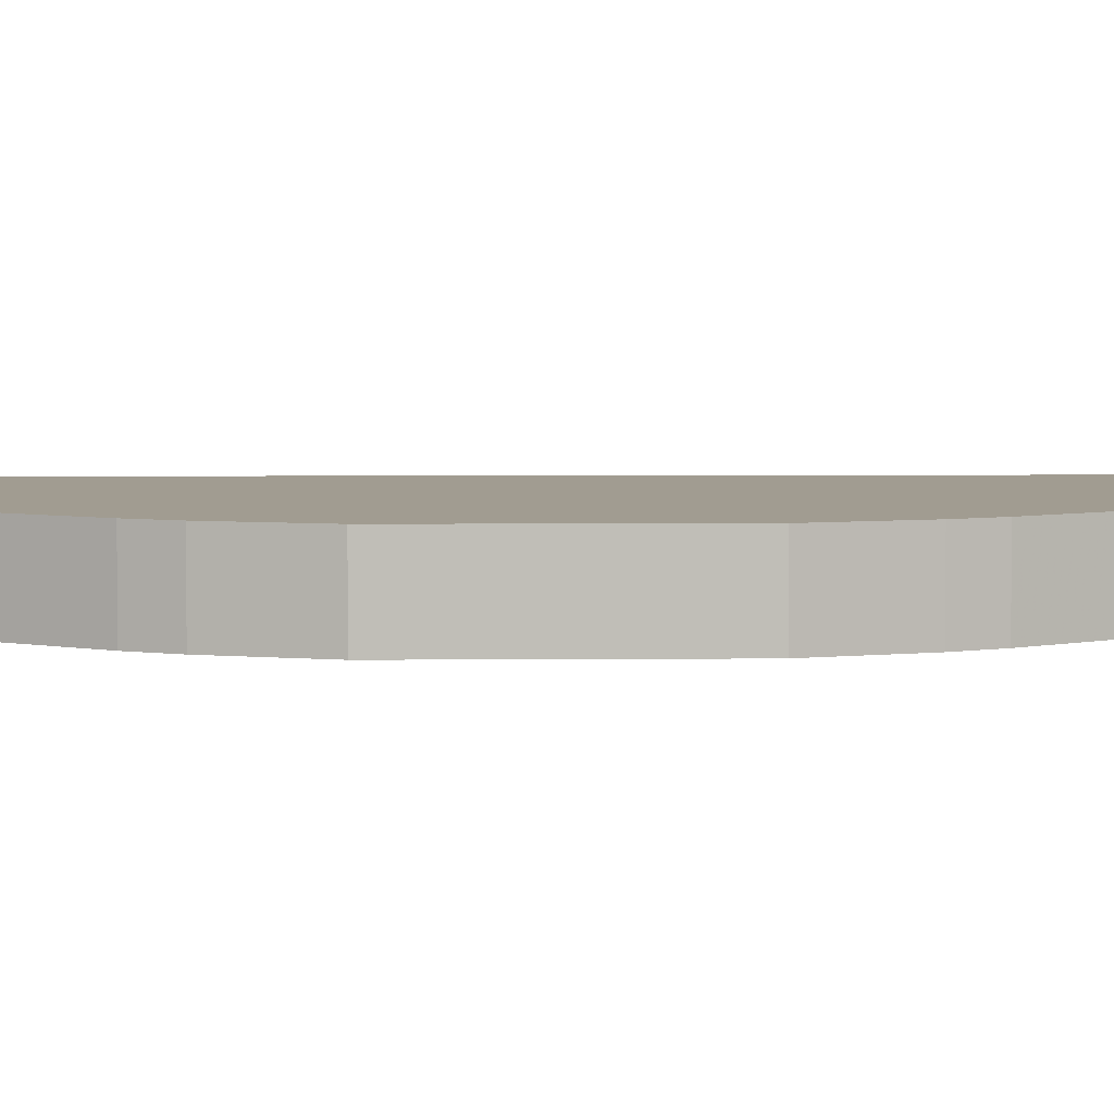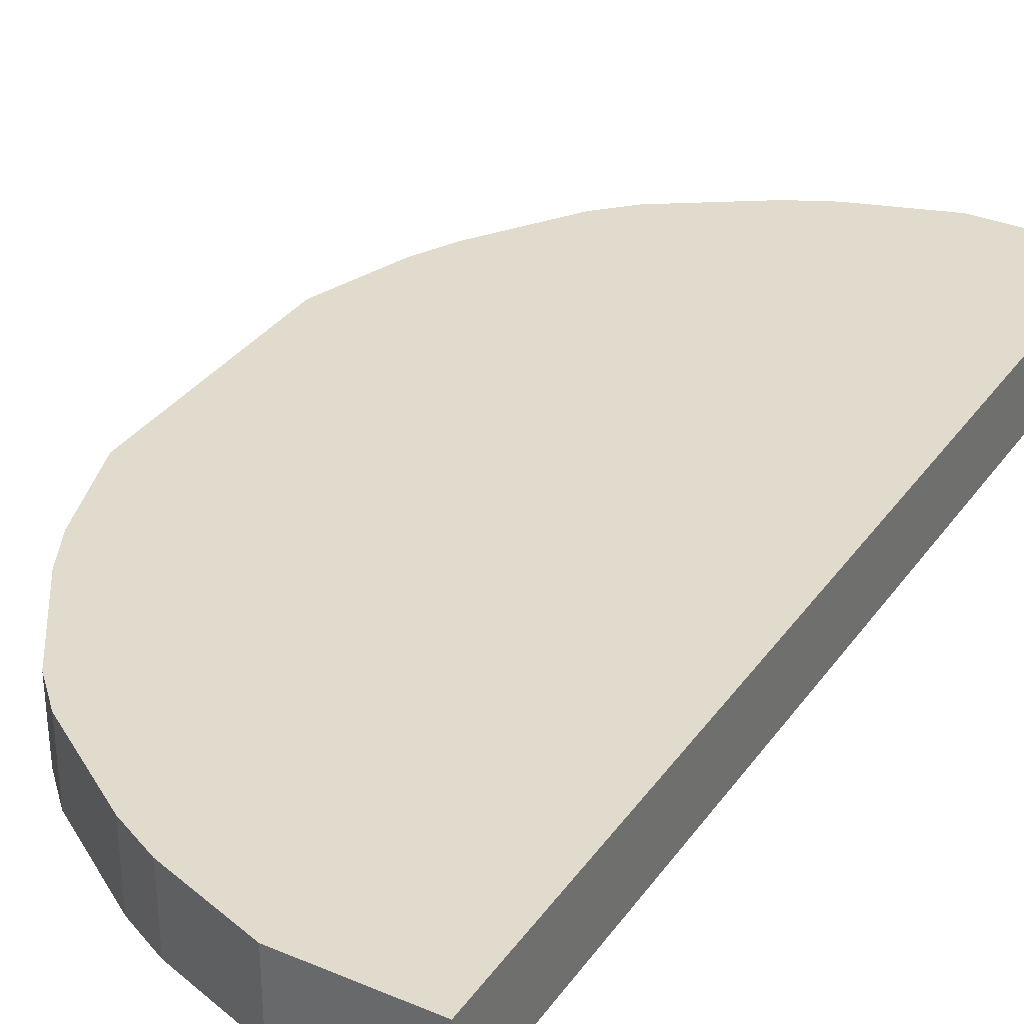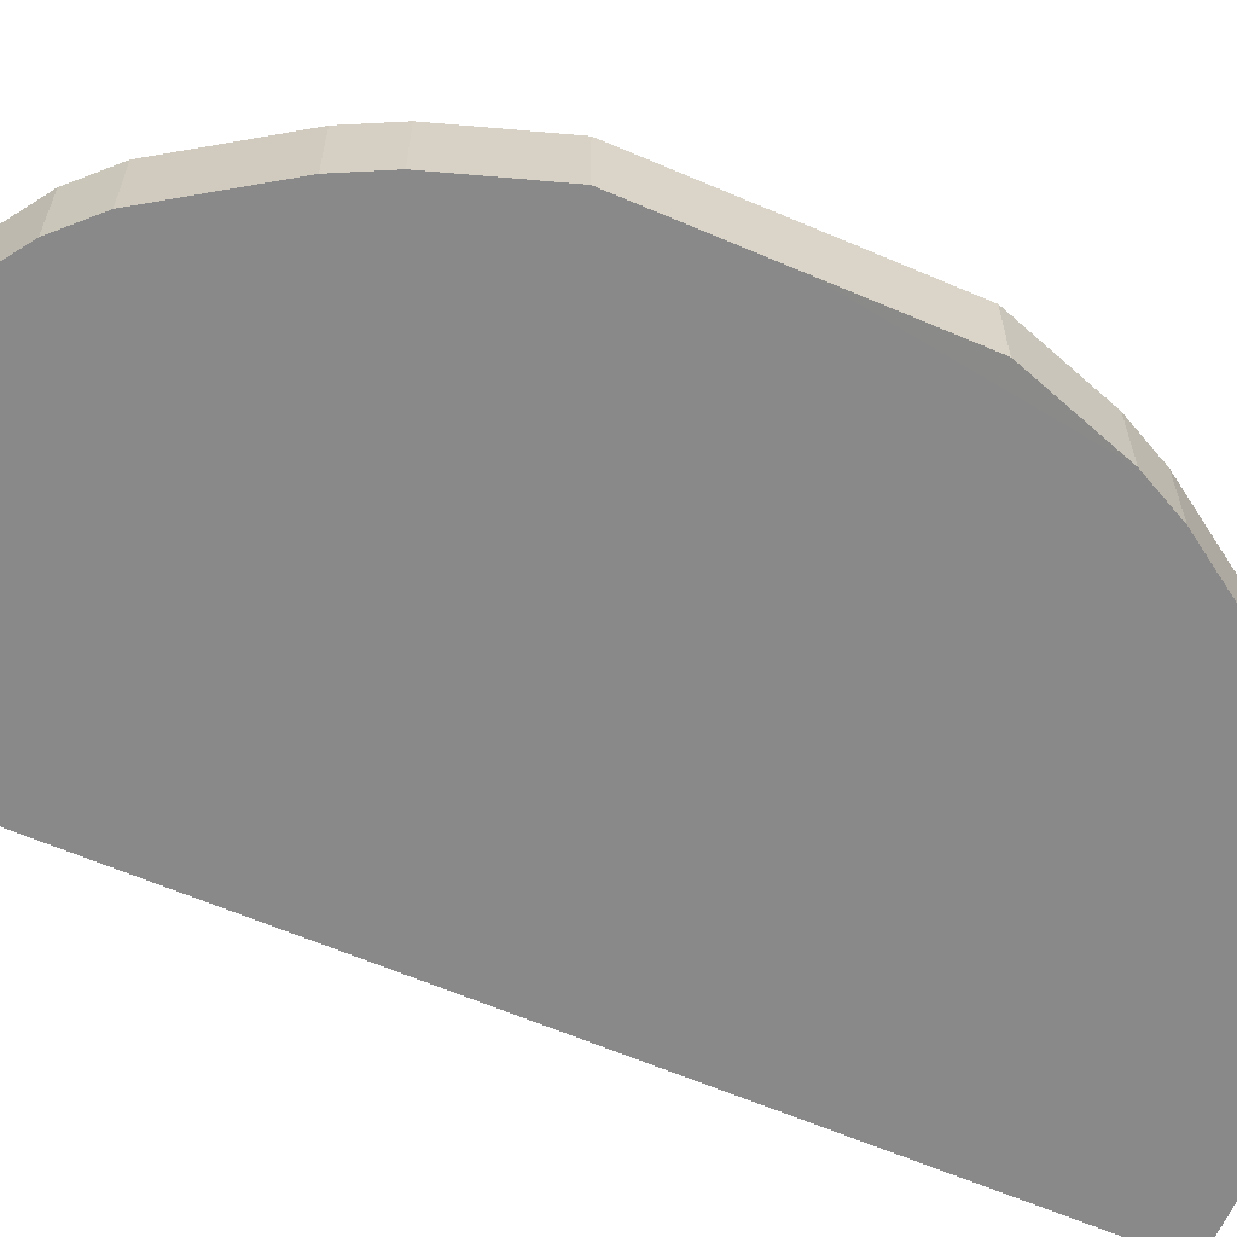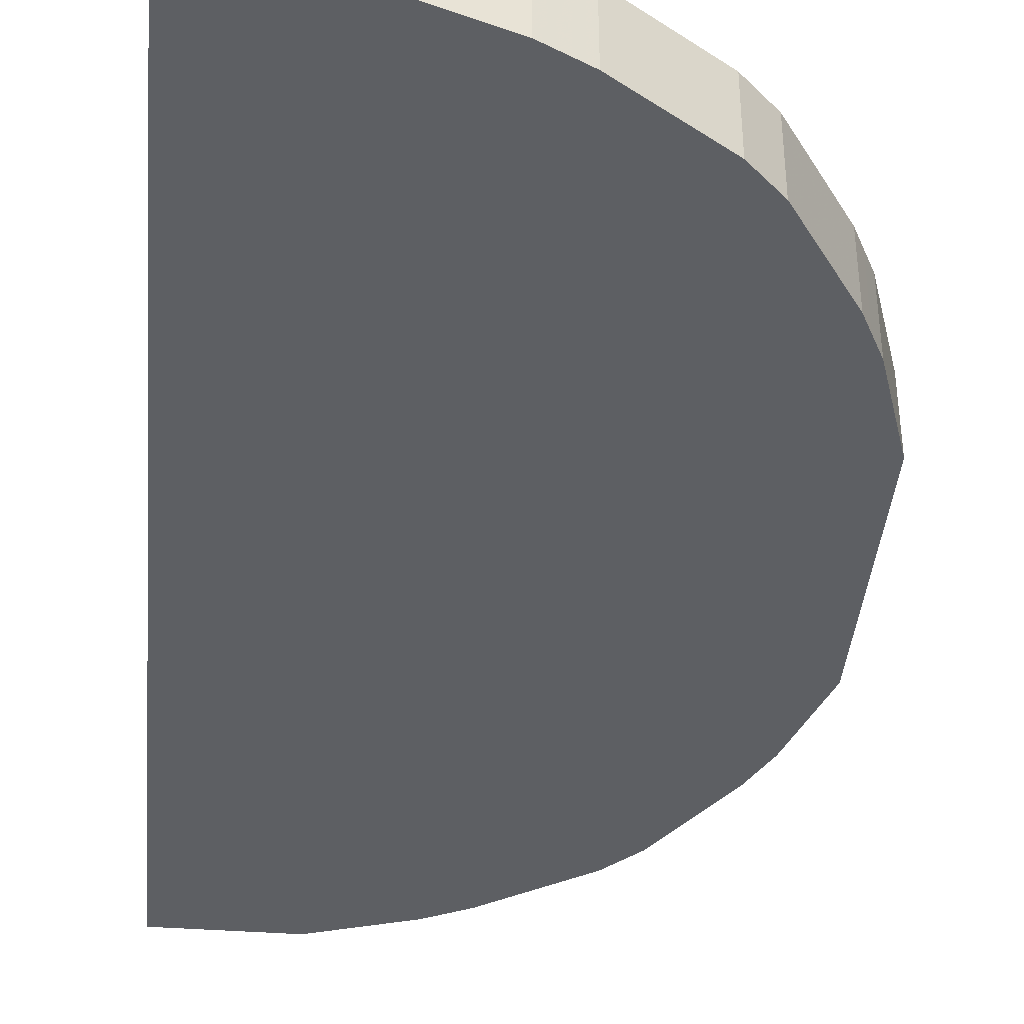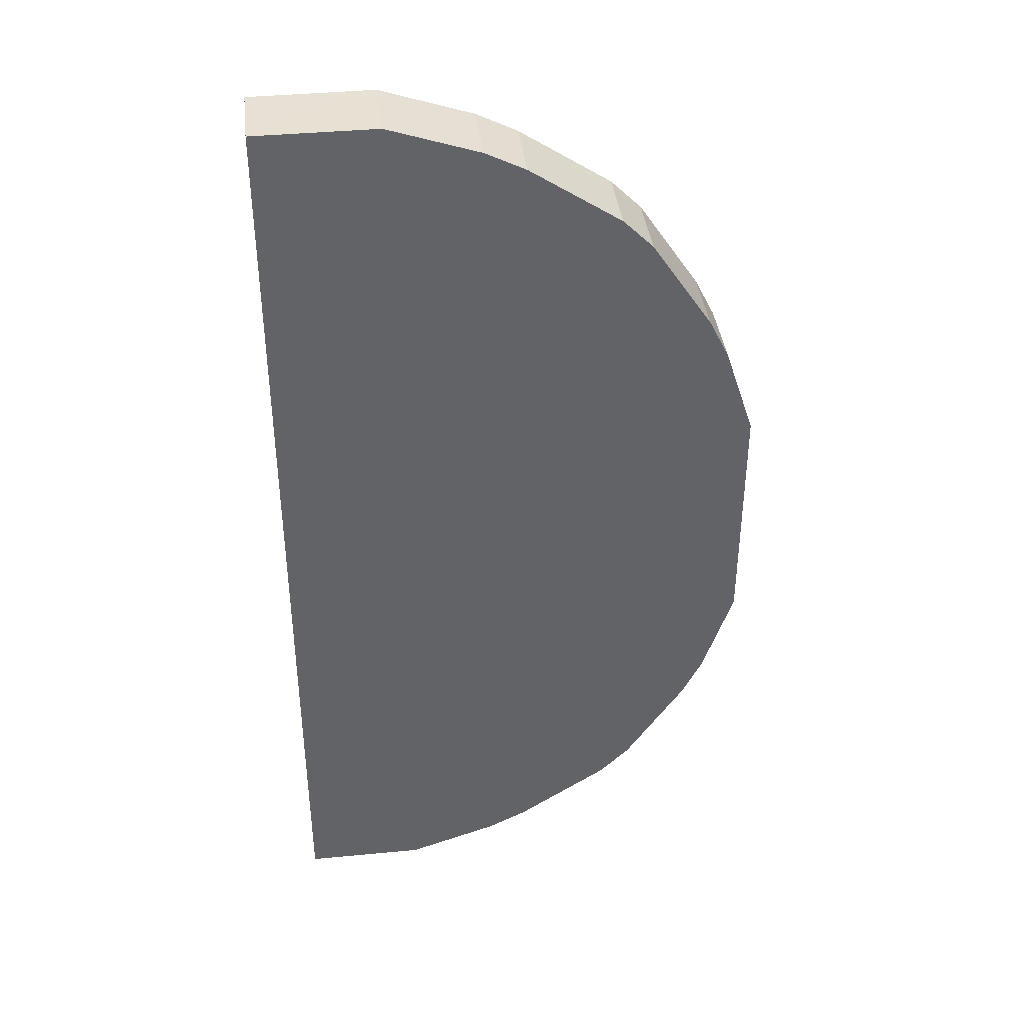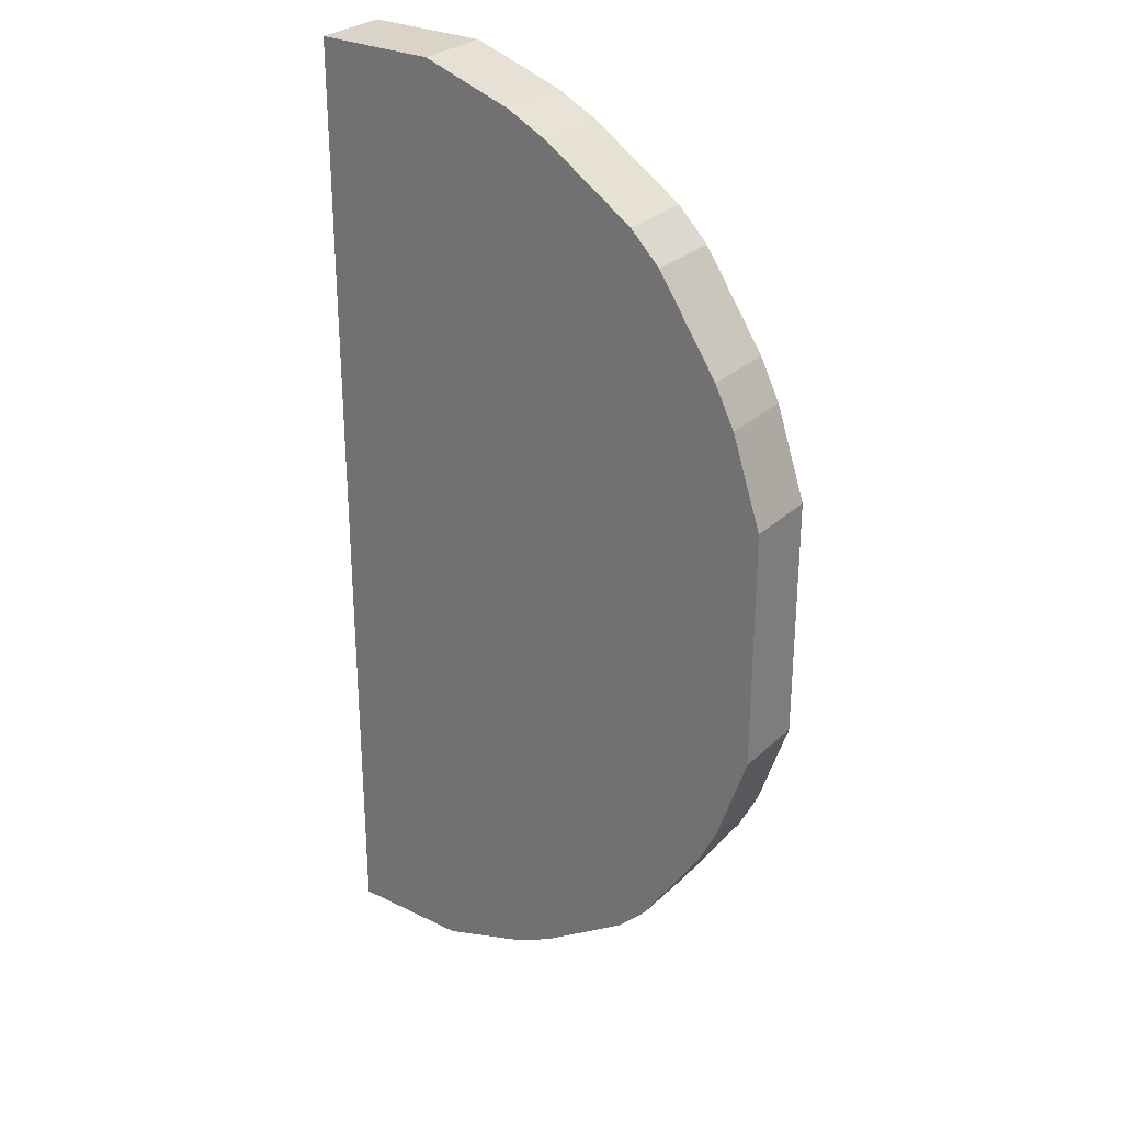
<metadata>
{"format":"obj","ext":"obj","renderer":"f3d","projection":"perspective","resolution":1024,"background":"white","views":[{"elev":4.5,"azim":-91.5,"up":"+Y"},{"elev":33.3,"azim":29.9,"up":"+Y"},{"elev":-63.2,"azim":-113.5,"up":"+Y"},{"elev":-39.9,"azim":174.8,"up":"+Y"},{"elev":39.4,"azim":173.2,"up":"+Z"},{"elev":28.5,"azim":-143.7,"up":"+Z"}]}
</metadata>
<code>
v -0.5253 -0.6508 0.2452
v -0.502 -0.7372 0.2918
v -0.502 -0.6508 0.2918
v -0.4319 -0.6508 0.3969
v -0.3969 -0.6508 0.432
v -0.3969 -0.7372 0.432
v -0.4319 -0.7372 0.3969
v -0.5604 -0.7374 0.001084
v -0.5253 -0.7372 0.2452
v -0.5604 -0.7372 0.1401
v -0.5604 -0.6508 0.1401
v -0.5604 -0.6508 -0.1401
v -0.5604 -0.7374 -0.1401
v -0.5117 -0.7374 -0.2724
v -0.5253 -0.7374 -0.2452
v -0.5253 -0.6508 -0.2452
v -0.5137 -0.6508 -0.2686
v -0.4319 -0.6508 -0.3969
v -0.502 -0.6508 -0.2919
v -0.502 -0.7374 -0.2919
v -0.4319 -0.7374 -0.3969
v -8.996e-05 -0.7374 -0.5604
v -8.996e-05 -0.7372 0.5603
v -0.1401 -0.7372 0.5604
v -0.2452 -0.7372 0.5253
v -0.2686 -0.7372 0.5137
v -0.2686 -0.6508 0.5137
v -0.2452 -0.6508 0.5253
v -0.1401 -0.6508 0.5604
v -8.996e-05 -0.6508 0.5604
v -0.2919 -0.6508 0.502
v -0.2919 -0.7372 0.502
v -8.996e-05 -0.6508 -0.5604
v -0.1401 -0.6508 -0.5604
v -0.2919 -0.6508 -0.502
v -0.3969 -0.6508 -0.4319
v -0.3969 -0.7374 -0.4319
v -0.2919 -0.7374 -0.502
v -0.2452 -0.7374 -0.5253
v -0.2452 -0.6508 -0.5253
v -0.1401 -0.7374 -0.5604
f 18 33 34
f 12 33 18
f 12 30 33
f 12 1 3
f 12 3 5
f 27 32 26
f 32 8 26
f 31 32 27
f 32 5 6
f 31 5 32
f 31 27 5
f 27 12 5
f 27 29 12
f 29 30 12
f 35 18 34
f 29 24 30
f 32 6 8
f 36 18 35
f 40 35 34
f 36 35 37
f 25 24 29
f 8 10 11
f 24 23 30
f 23 22 30
f 33 30 22
f 33 22 34
f 37 21 18
f 36 37 18
f 37 39 21
f 41 34 22
f 40 34 41
f 40 41 39
f 40 39 35
f 38 35 39
f 38 39 37
f 38 37 35
f 41 22 39
f 28 25 29
f 39 22 21
f 28 27 25
f 13 8 12
f 12 8 11
f 12 11 1
f 1 11 10
f 9 2 1
f 9 1 10
f 9 10 8
f 13 14 8
f 9 8 2
f 7 8 6
f 7 6 4
f 4 6 5
f 4 5 3
f 4 3 2
f 2 3 1
f 28 29 27
f 7 4 2
f 15 14 13
f 7 2 8
f 16 17 14
f 25 27 26
f 16 14 15
f 25 26 8
f 25 8 24
f 24 8 23
f 8 21 22
f 14 21 8
f 20 21 14
f 8 22 23
f 19 18 20
f 16 12 17
f 19 20 14
f 19 14 17
f 19 17 18
f 17 12 18
f 15 13 12
f 20 18 21
f 16 15 12

</code>
